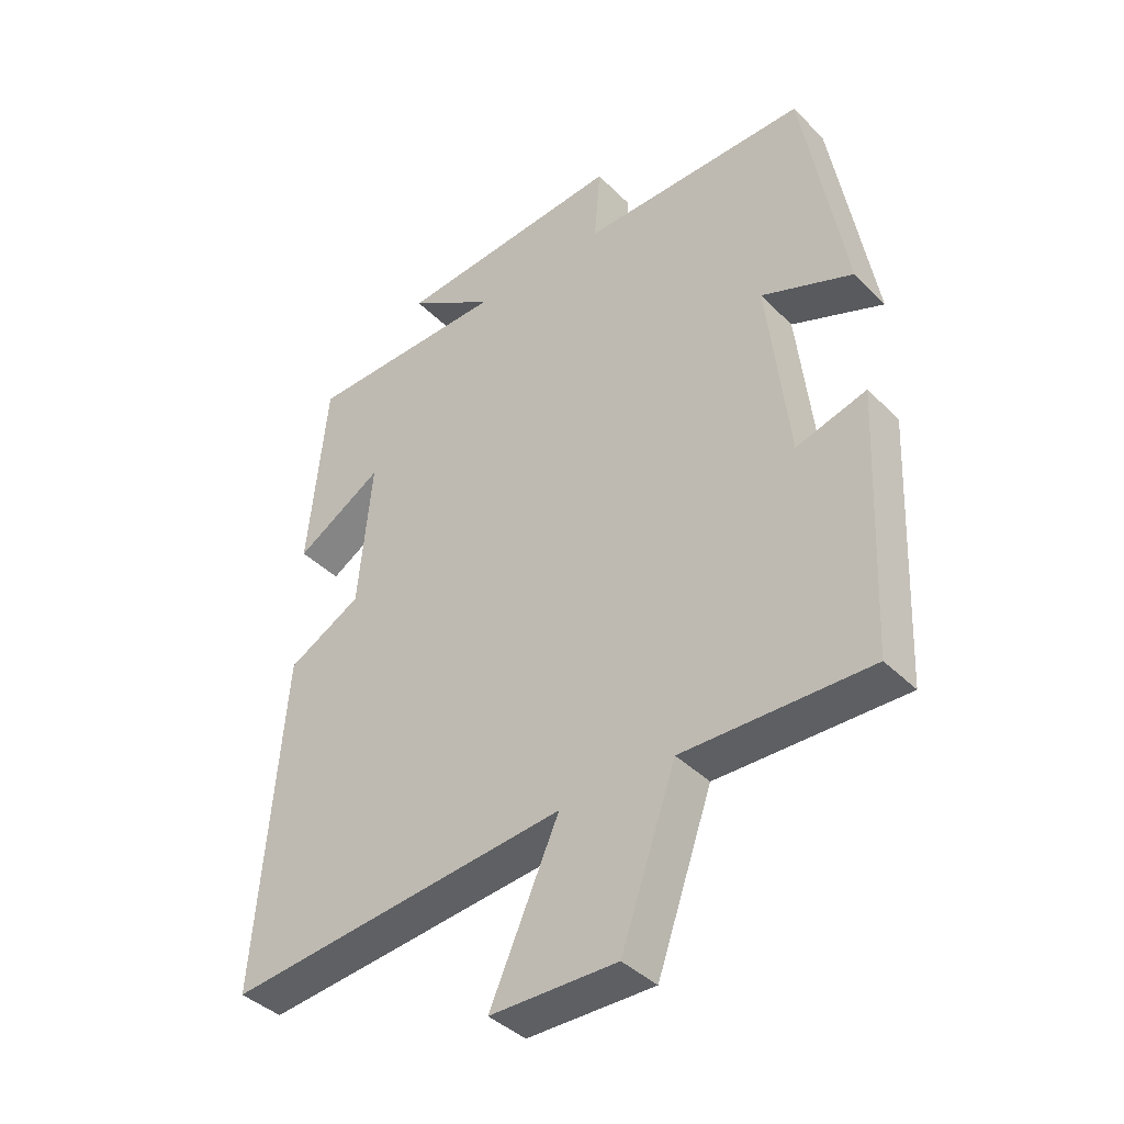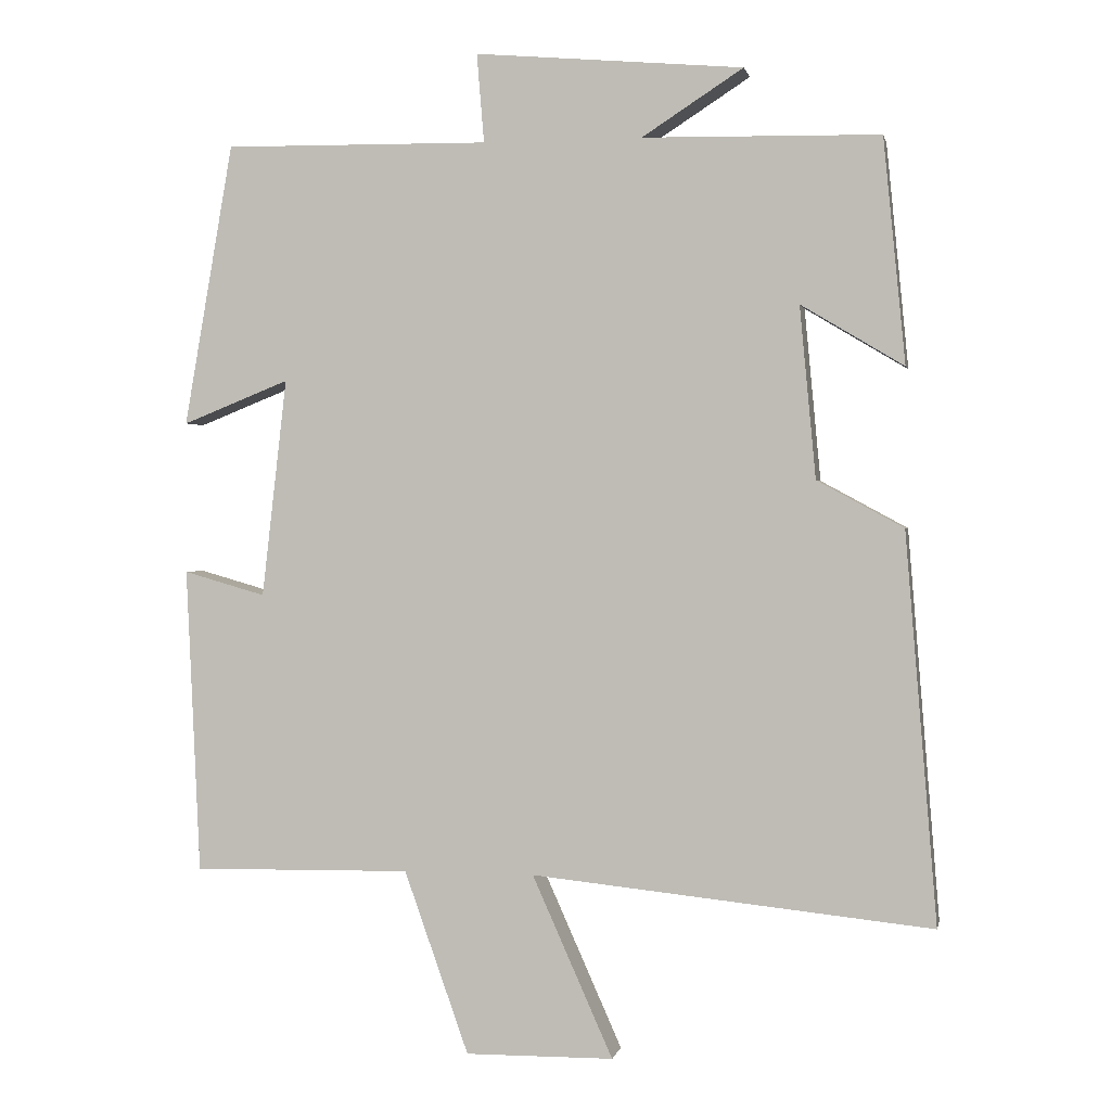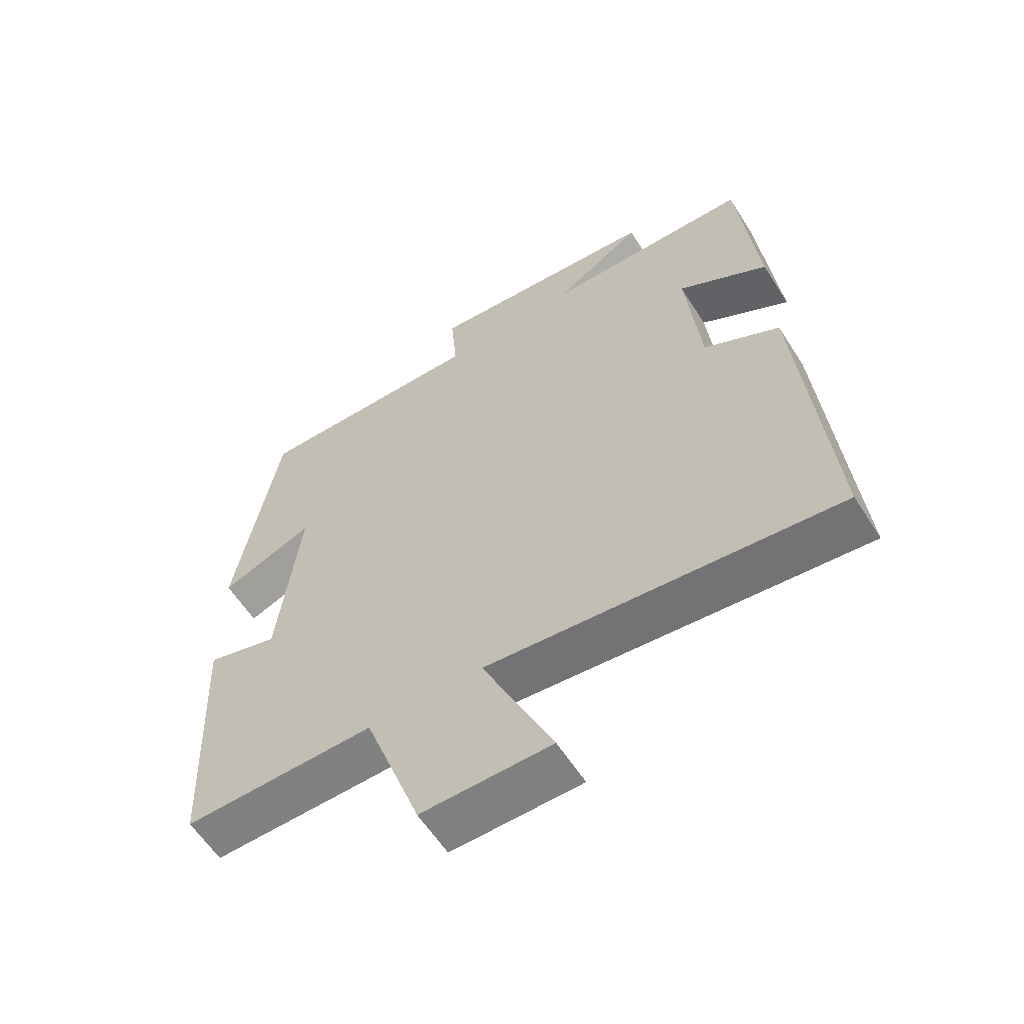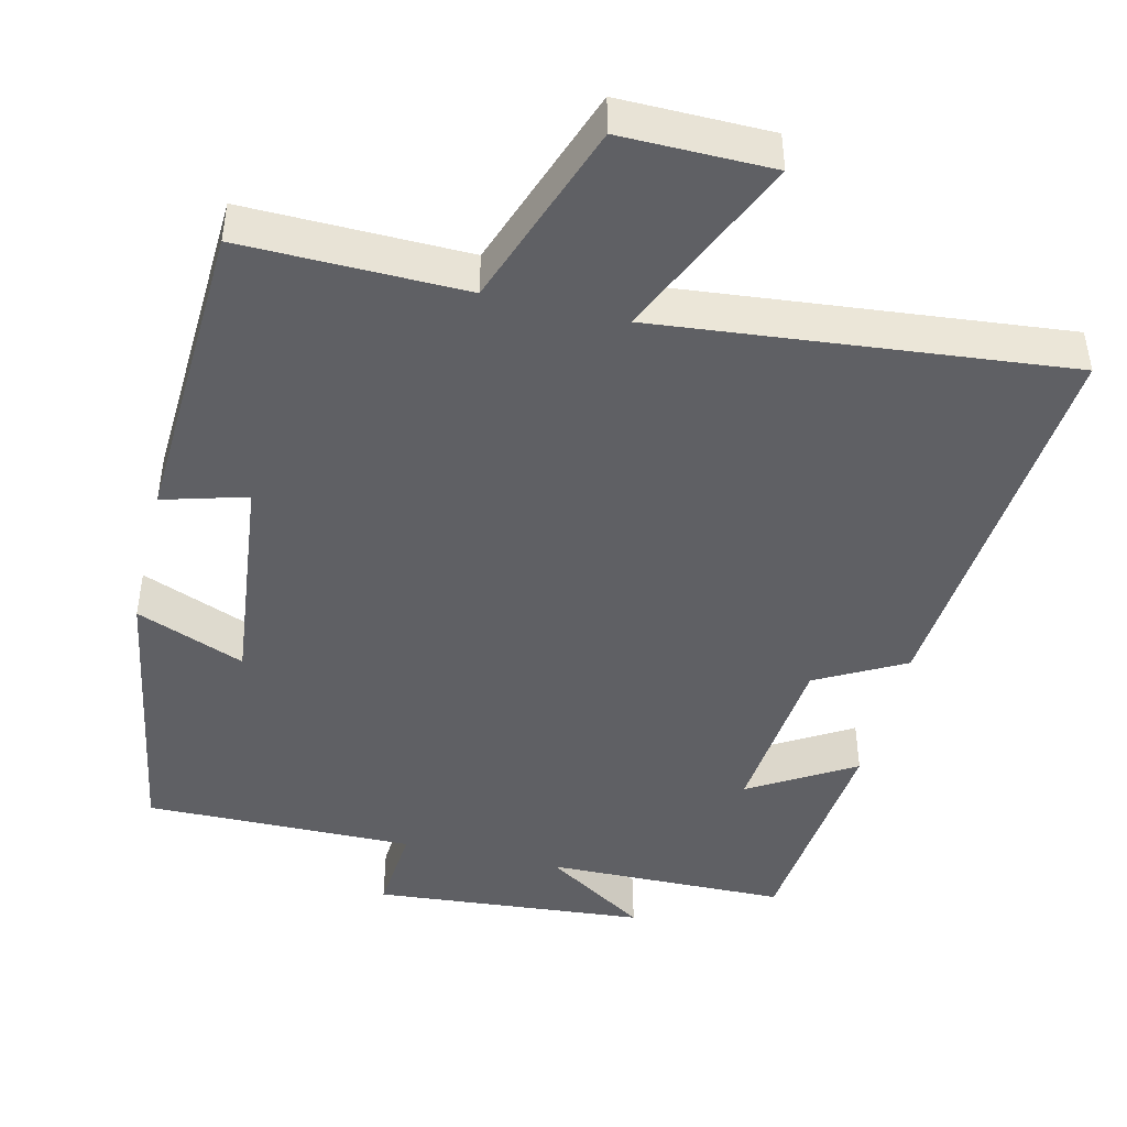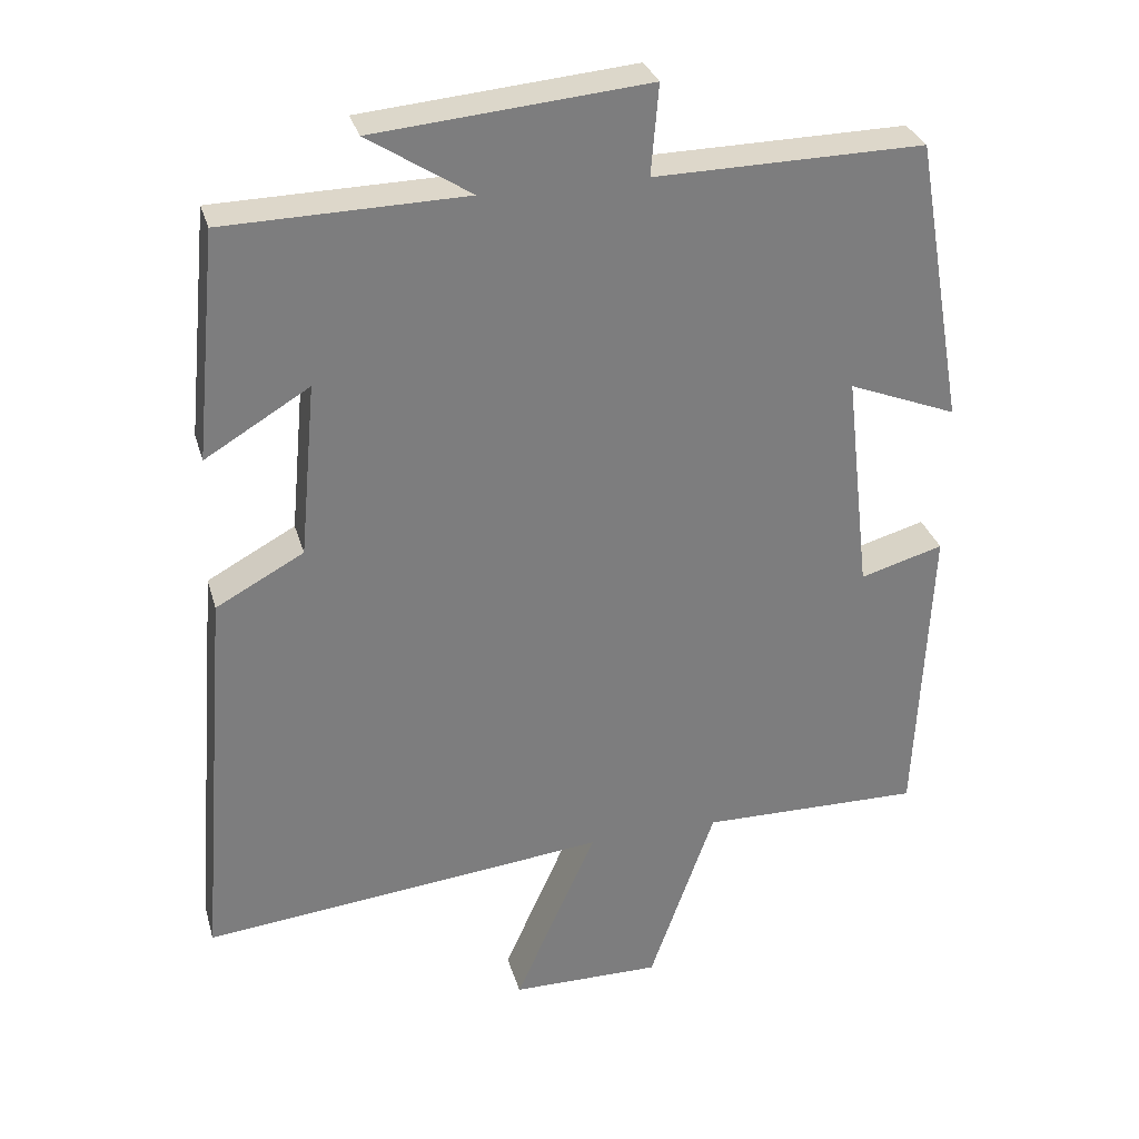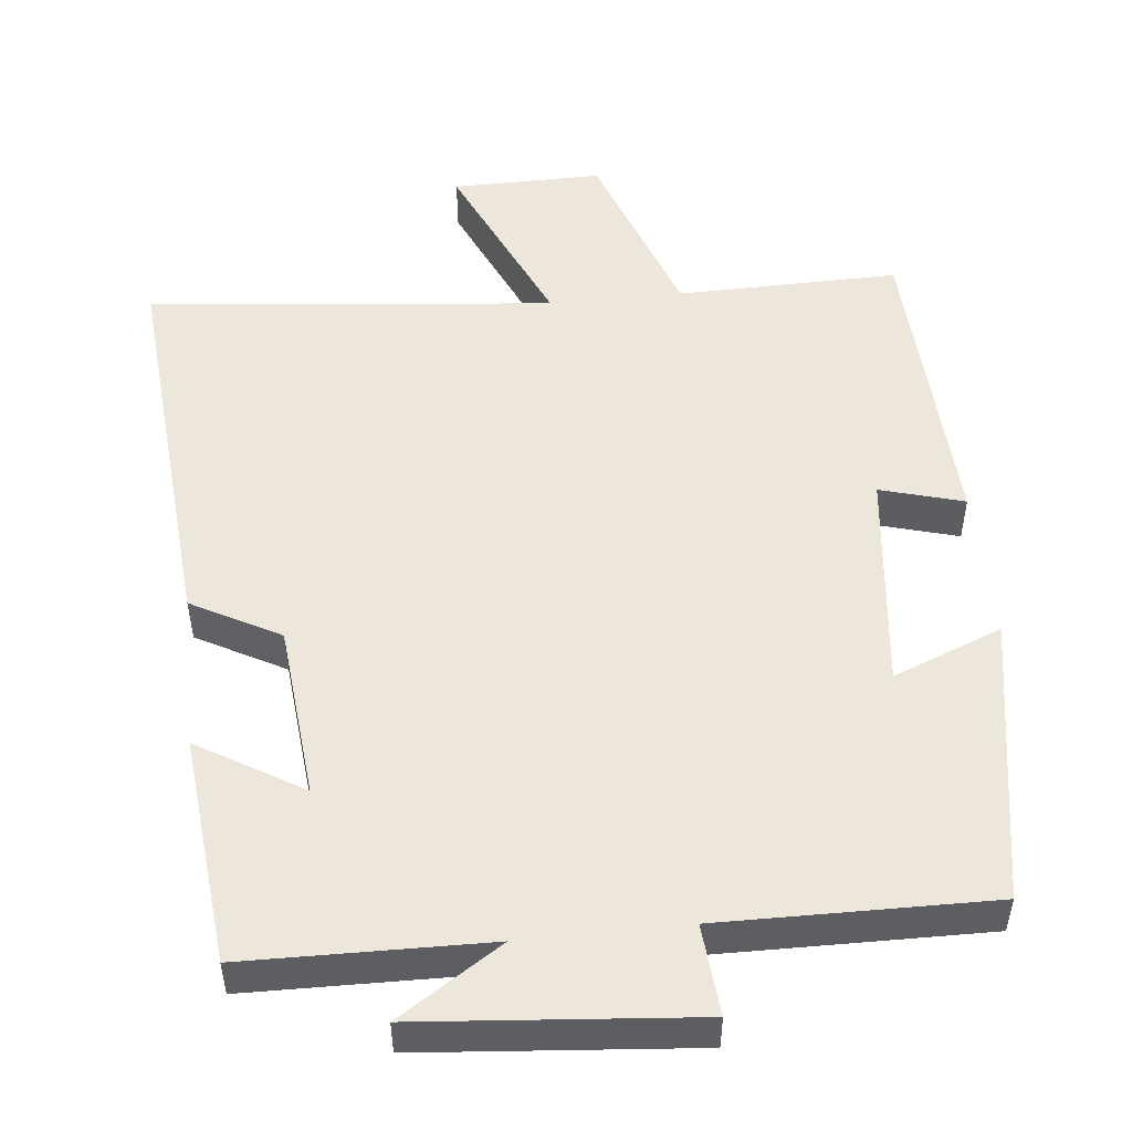
<metadata>
{"format":"obj","ext":"obj","renderer":"f3d","projection":"perspective","resolution":1024,"background":"white","views":[{"elev":-40.2,"azim":39.7,"up":"+Z"},{"elev":0.9,"azim":-168.6,"up":"+Z"},{"elev":-59.7,"azim":-147.6,"up":"+Z"},{"elev":-45.1,"azim":166.4,"up":"+Y"},{"elev":30.9,"azim":-15.2,"up":"+Z"},{"elev":50.9,"azim":-6.0,"up":"+Y"}]}
</metadata>
<code>
v -0.47 0.07 0.494
v -0.147 0.07 0.5
v -0.285 0.07 0.589
v 0.081 0.07 0.621
v 0.071 0.07 0.5
v 0.433 0.07 0.505
v 0.5 0.07 0.12
v 0.354 0.07 0.178
v 0.388 0.07 -0.12
v 0.5 0.07 -0.088
v 0.481 0.07 -0.505
v 0.183 0.07 -0.5
v 0.095 0.07 -0.749
v -0.107 0.07 -0.747
v 0.003 0.07 -0.5
v -0.543 0.07 -0.556
v -0.5 0.07 -0.026
v -0.382 0.07 0.038
v -0.36 0.07 0.272
v -0.5 0.07 0.188
v -0.47 0 0.494
v -0.147 0 0.5
v -0.285 0 0.589
v 0.081 0 0.621
v 0.071 0 0.5
v 0.433 0 0.505
v 0.5 0 0.12
v 0.354 0 0.178
v 0.388 0 -0.12
v 0.5 0 -0.088
v 0.481 0 -0.505
v 0.183 0 -0.5
v 0.095 0 -0.749
v -0.107 0 -0.747
v 0.003 0 -0.5
v -0.543 0 -0.556
v -0.5 0 -0.026
v -0.382 0 0.038
v -0.36 0 0.272
v -0.5 0 0.188
f 19 20 1 2
f 18 19 2
f 15 16 17 18
f 15 18 2
f 12 13 14 15
f 12 15 2
f 9 10 11 12
f 8 9 12 2
f 5 6 7 8
f 5 8 2 3
f 3 4 5
f 22 21 40 39
f 22 39 38
f 38 37 36 35
f 22 38 35
f 35 34 33 32
f 22 35 32
f 32 31 30 29
f 22 32 29 28
f 28 27 26 25
f 23 22 28 25
f 25 24 23
f 1 21 22 2
f 2 22 23 3
f 3 23 24 4
f 4 24 25 5
f 5 25 26 6
f 6 26 27 7
f 7 27 28 8
f 8 28 29 9
f 9 29 30 10
f 10 30 31 11
f 11 31 32 12
f 12 32 33 13
f 13 33 34 14
f 14 34 35 15
f 15 35 36 16
f 16 36 37 17
f 17 37 38 18
f 18 38 39 19
f 19 39 40 20
f 20 40 21 1

</code>
